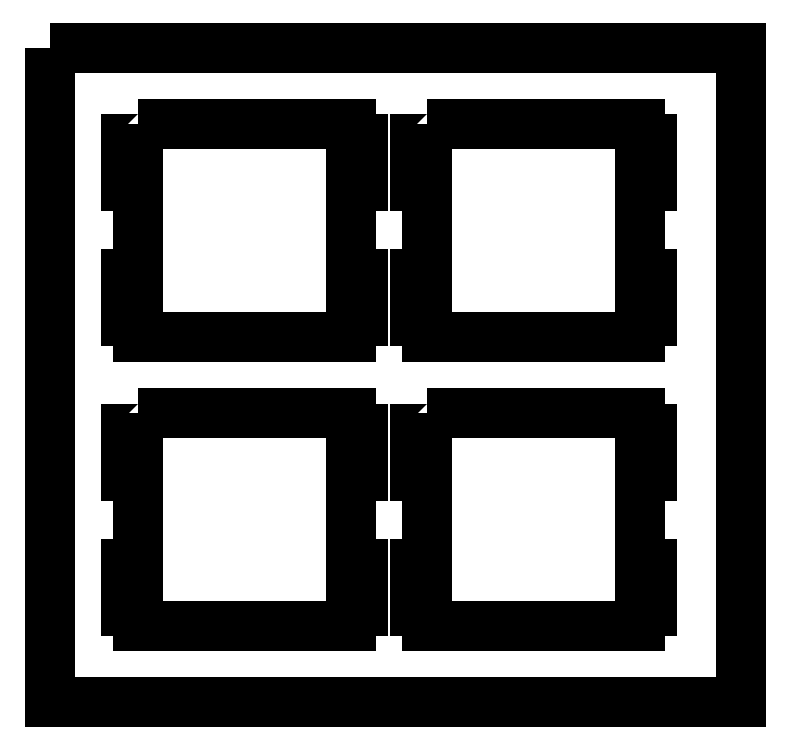
<metadata>
{"format":"dxf","ext":"dxf","renderer":"ezdxf+matplotlib","layout":"modelspace","background":"white","min_lineweight":24,"dpi":150}
</metadata>
<code>
0
SECTION
2
ENTITIES
0
POLYLINE
8
0
66
     1
10
0
20
0
30
0
0
VERTEX
8
0
10
58
20
500
30
0
70
     0
50
0
0
VERTEX
8
0
10
198
20
500
30
0
70
     0
50
0
0
VERTEX
8
0
10
198
20
490
30
0
70
     0
50
0
0
VERTEX
8
0
10
206
20
490
30
0
70
     0
50
0
0
VERTEX
8
0
10
206
20
459
30
0
70
     0
50
0
0
VERTEX
8
0
10
198
20
459
30
0
70
     0
50
0
0
VERTEX
8
0
10
198
20
401
30
0
70
     0
50
0
0
VERTEX
8
0
10
206
20
401
30
0
70
     0
50
0
0
VERTEX
8
0
10
206
20
370
30
0
70
     0
50
0
0
VERTEX
8
0
10
198
20
370
30
0
70
     0
50
0
0
VERTEX
8
0
10
198
20
360
30
0
70
     0
50
0
0
VERTEX
8
0
10
58
20
360
30
0
70
     0
50
0
0
VERTEX
8
0
10
58
20
370
30
0
70
     0
50
0
0
VERTEX
8
0
10
50
20
370
30
0
70
     0
50
0
0
VERTEX
8
0
10
50
20
401
30
0
70
     0
50
0
0
VERTEX
8
0
10
58
20
401
30
0
70
     0
50
0
0
VERTEX
8
0
10
58
20
459
30
0
70
     0
50
0
0
VERTEX
8
0
10
50
20
459
30
0
70
     0
50
0
0
VERTEX
8
0
10
50
20
490
30
0
70
     0
50
0
0
VERTEX
8
0
10
58
20
490
30
0
70
     0
50
0
0
VERTEX
8
0
10
58
20
500
30
0
70
     0
50
0
0
SEQEND
8
0
0
POLYLINE
8
0
66
     1
10
0
20
0
30
0
0
VERTEX
8
0
10
248.5
20
500
30
0
70
     0
50
0
0
VERTEX
8
0
10
388.5
20
500
30
0
70
     0
50
0
0
VERTEX
8
0
10
388.5
20
490
30
0
70
     0
50
0
0
VERTEX
8
0
10
396.5
20
490
30
0
70
     0
50
0
0
VERTEX
8
0
10
396.5
20
459
30
0
70
     0
50
0
0
VERTEX
8
0
10
388.5
20
459
30
0
70
     0
50
0
0
VERTEX
8
0
10
388.5
20
401
30
0
70
     0
50
0
0
VERTEX
8
0
10
396.5
20
401
30
0
70
     0
50
0
0
VERTEX
8
0
10
396.5
20
370
30
0
70
     0
50
0
0
VERTEX
8
0
10
388.5
20
370
30
0
70
     0
50
0
0
VERTEX
8
0
10
388.5
20
360
30
0
70
     0
50
0
0
VERTEX
8
0
10
248.5
20
360
30
0
70
     0
50
0
0
VERTEX
8
0
10
248.5
20
370
30
0
70
     0
50
0
0
VERTEX
8
0
10
240.5
20
370
30
0
70
     0
50
0
0
VERTEX
8
0
10
240.5
20
401
30
0
70
     0
50
0
0
VERTEX
8
0
10
248.5
20
401
30
0
70
     0
50
0
0
VERTEX
8
0
10
248.5
20
459
30
0
70
     0
50
0
0
VERTEX
8
0
10
240.5
20
459
30
0
70
     0
50
0
0
VERTEX
8
0
10
240.5
20
490
30
0
70
     0
50
0
0
VERTEX
8
0
10
248.5
20
490
30
0
70
     0
50
0
0
VERTEX
8
0
10
248.5
20
500
30
0
70
     0
50
0
0
SEQEND
8
0
0
POLYLINE
8
0
66
     1
10
0
20
0
30
0
0
VERTEX
8
0
10
58
20
309.5
30
0
70
     0
50
0
0
VERTEX
8
0
10
198
20
309.5
30
0
70
     0
50
0
0
VERTEX
8
0
10
198
20
299.5
30
0
70
     0
50
0
0
VERTEX
8
0
10
206
20
299.5
30
0
70
     0
50
0
0
VERTEX
8
0
10
206
20
268.5
30
0
70
     0
50
0
0
VERTEX
8
0
10
198
20
268.5
30
0
70
     0
50
0
0
VERTEX
8
0
10
198
20
210.5
30
0
70
     0
50
0
0
VERTEX
8
0
10
206
20
210.5
30
0
70
     0
50
0
0
VERTEX
8
0
10
206
20
179.5
30
0
70
     0
50
0
0
VERTEX
8
0
10
198
20
179.5
30
0
70
     0
50
0
0
VERTEX
8
0
10
198
20
169.5
30
0
70
     0
50
0
0
VERTEX
8
0
10
58
20
169.5
30
0
70
     0
50
0
0
VERTEX
8
0
10
58
20
179.5
30
0
70
     0
50
0
0
VERTEX
8
0
10
50
20
179.5
30
0
70
     0
50
0
0
VERTEX
8
0
10
50
20
210.5
30
0
70
     0
50
0
0
VERTEX
8
0
10
58
20
210.5
30
0
70
     0
50
0
0
VERTEX
8
0
10
58
20
268.5
30
0
70
     0
50
0
0
VERTEX
8
0
10
50
20
268.5
30
0
70
     0
50
0
0
VERTEX
8
0
10
50
20
299.5
30
0
70
     0
50
0
0
VERTEX
8
0
10
58
20
299.5
30
0
70
     0
50
0
0
VERTEX
8
0
10
58
20
309.5
30
0
70
     0
50
0
0
SEQEND
8
0
0
POLYLINE
8
0
66
     1
10
0
20
0
30
0
0
VERTEX
8
0
10
248.5
20
309.5
30
0
70
     0
50
0
0
VERTEX
8
0
10
388.5
20
309.5
30
0
70
     0
50
0
0
VERTEX
8
0
10
388.5
20
299.5
30
0
70
     0
50
0
0
VERTEX
8
0
10
396.5
20
299.5
30
0
70
     0
50
0
0
VERTEX
8
0
10
396.5
20
268.5
30
0
70
     0
50
0
0
VERTEX
8
0
10
388.5
20
268.5
30
0
70
     0
50
0
0
VERTEX
8
0
10
388.5
20
210.5
30
0
70
     0
50
0
0
VERTEX
8
0
10
396.5
20
210.5
30
0
70
     0
50
0
0
VERTEX
8
0
10
396.5
20
179.5
30
0
70
     0
50
0
0
VERTEX
8
0
10
388.5
20
179.5
30
0
70
     0
50
0
0
VERTEX
8
0
10
388.5
20
169.5
30
0
70
     0
50
0
0
VERTEX
8
0
10
248.5
20
169.5
30
0
70
     0
50
0
0
VERTEX
8
0
10
248.5
20
179.5
30
0
70
     0
50
0
0
VERTEX
8
0
10
240.5
20
179.5
30
0
70
     0
50
0
0
VERTEX
8
0
10
240.5
20
210.5
30
0
70
     0
50
0
0
VERTEX
8
0
10
248.5
20
210.5
30
0
70
     0
50
0
0
VERTEX
8
0
10
248.5
20
268.5
30
0
70
     0
50
0
0
VERTEX
8
0
10
240.5
20
268.5
30
0
70
     0
50
0
0
VERTEX
8
0
10
240.5
20
299.5
30
0
70
     0
50
0
0
VERTEX
8
0
10
248.5
20
299.5
30
0
70
     0
50
0
0
VERTEX
8
0
10
248.5
20
309.5
30
0
70
     0
50
0
0
SEQEND
8
0
0
POLYLINE
8
0
66
     1
10
0
20
0
30
0
0
VERTEX
8
0
10
0
20
550
30
0
70
     0
50
0
0
VERTEX
8
0
10
455
20
550
30
0
70
     0
50
0
0
VERTEX
8
0
10
455
20
119.5
30
0
70
     0
50
0
0
VERTEX
8
0
10
0
20
119.5
30
0
70
     0
50
0
0
VERTEX
8
0
10
0
20
550
30
0
70
     0
50
0
0
SEQEND
8
0
0
ENDSEC
0
EOF

</code>
